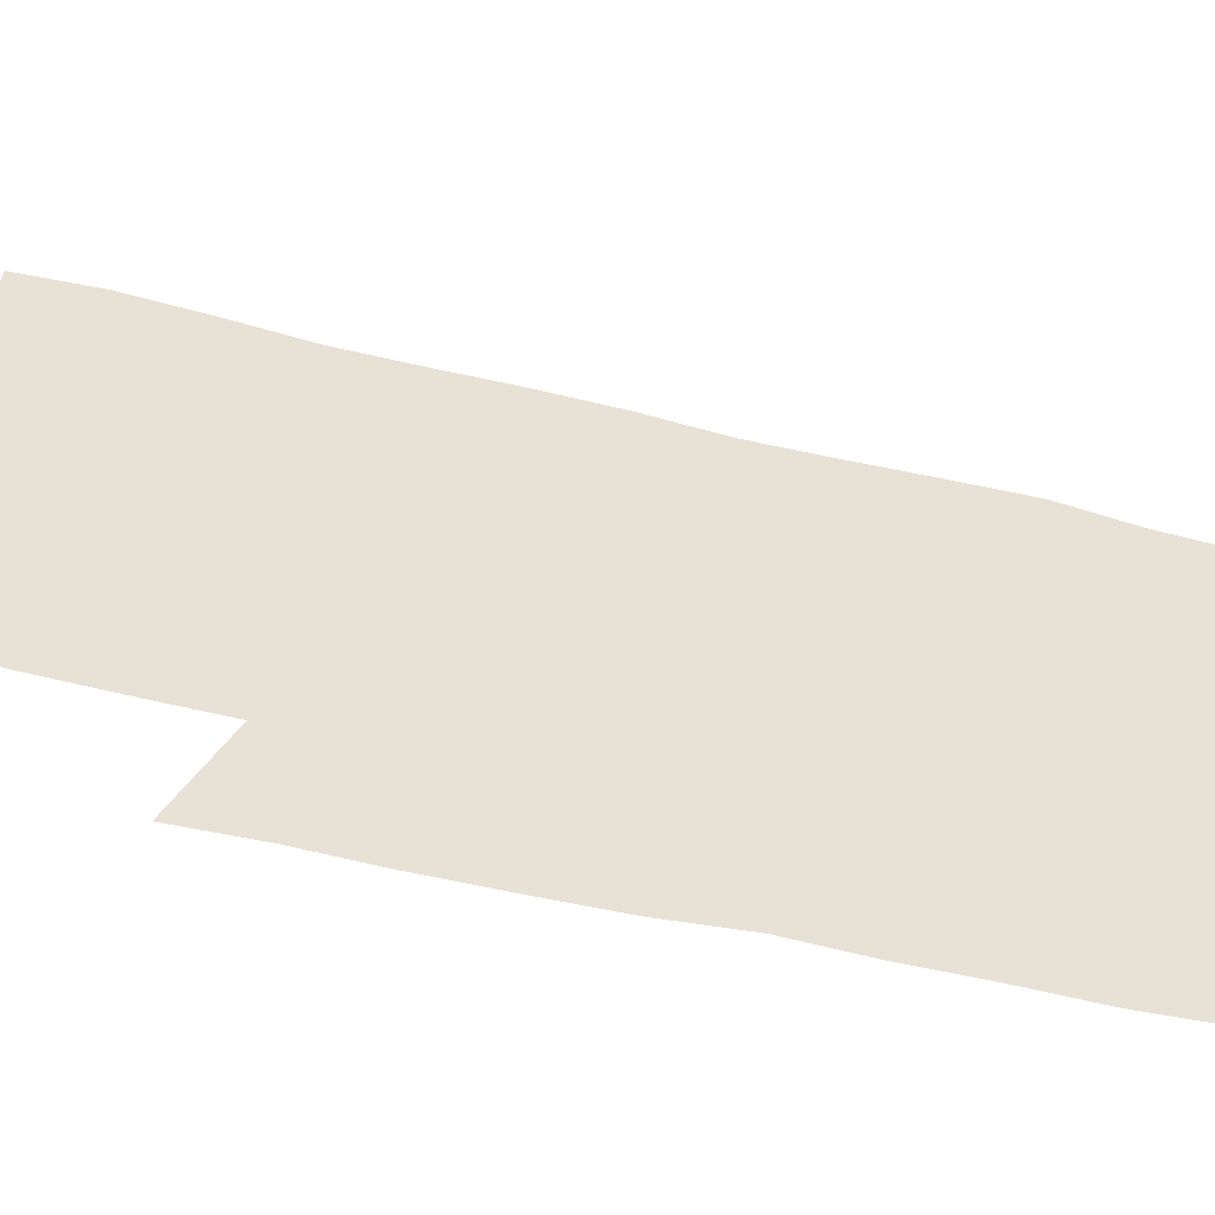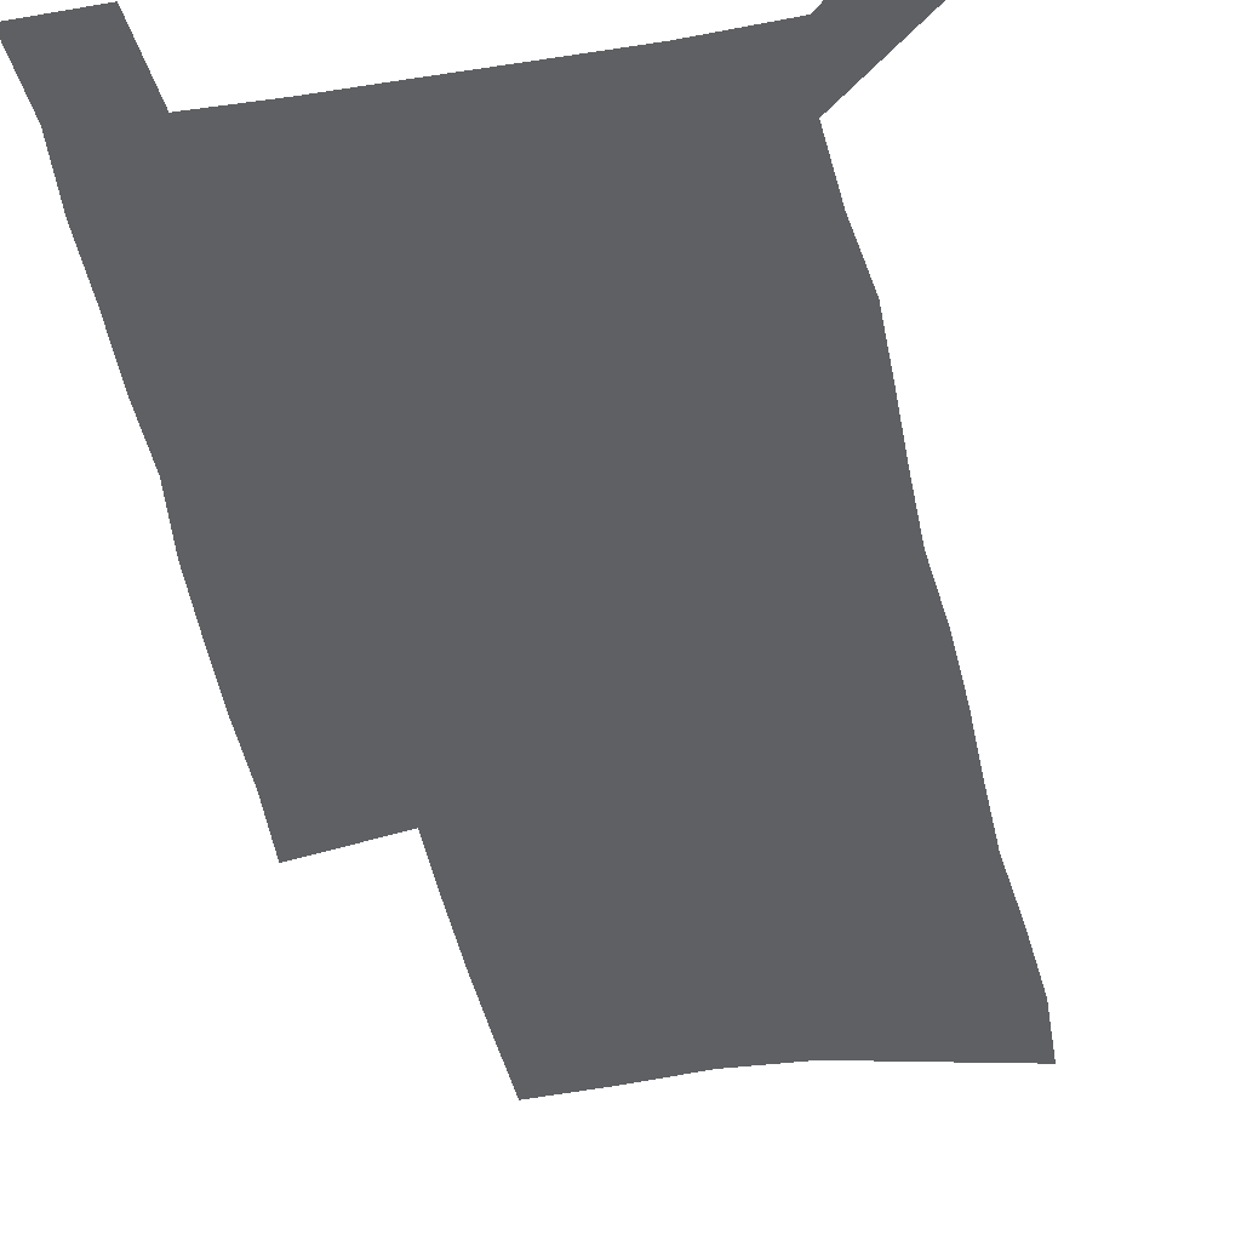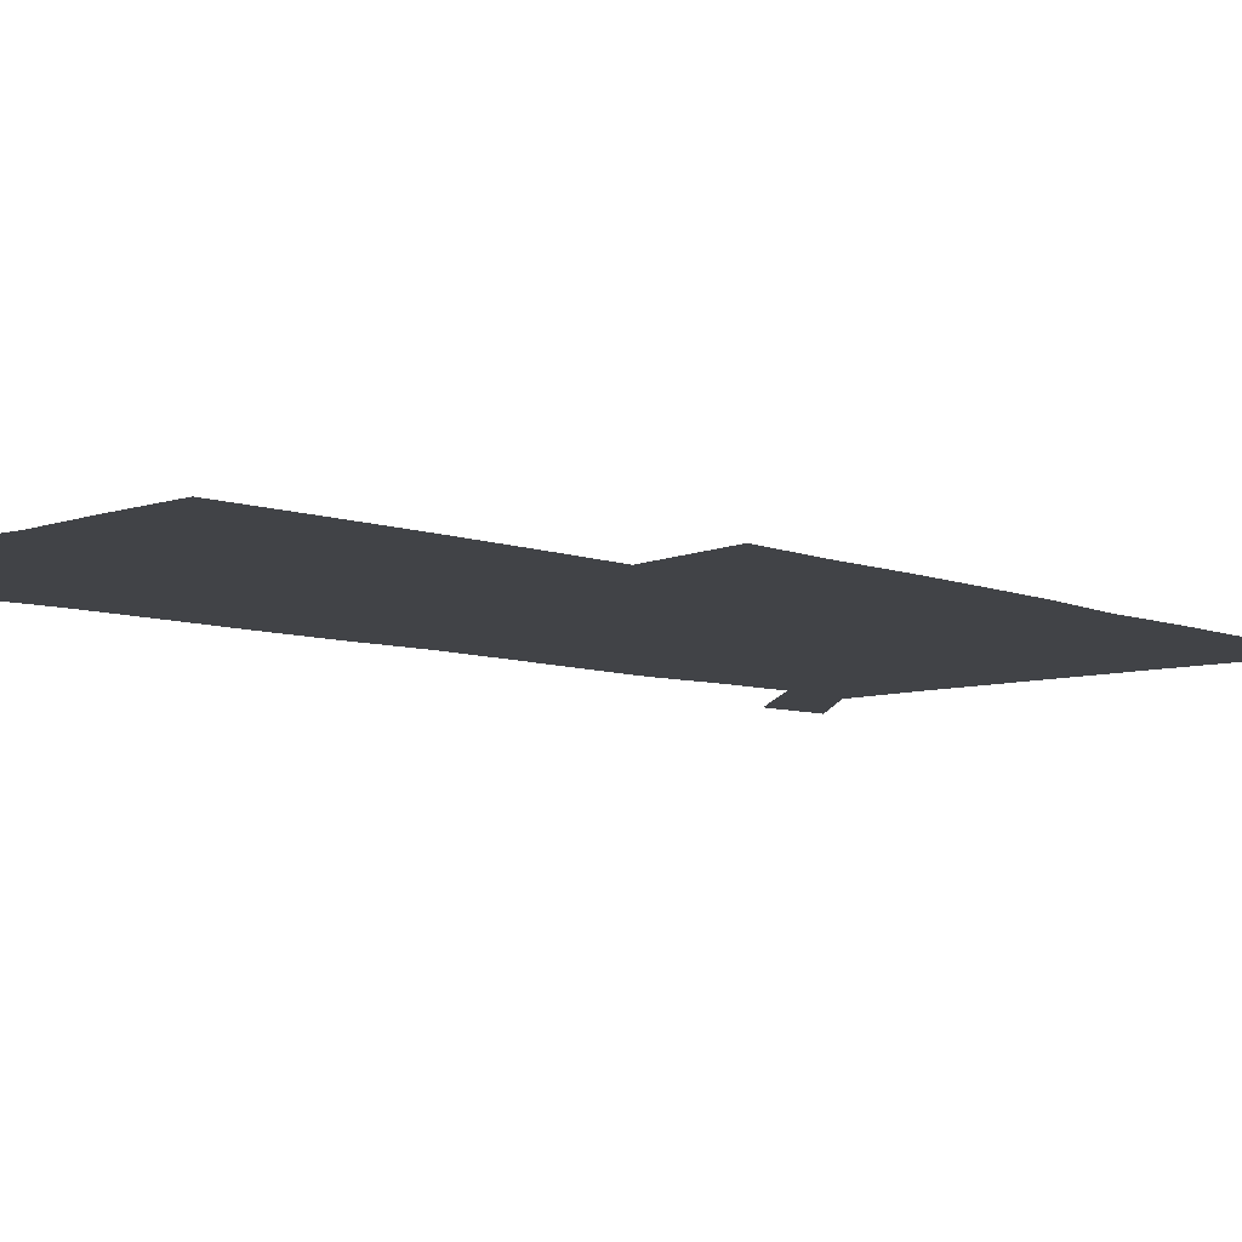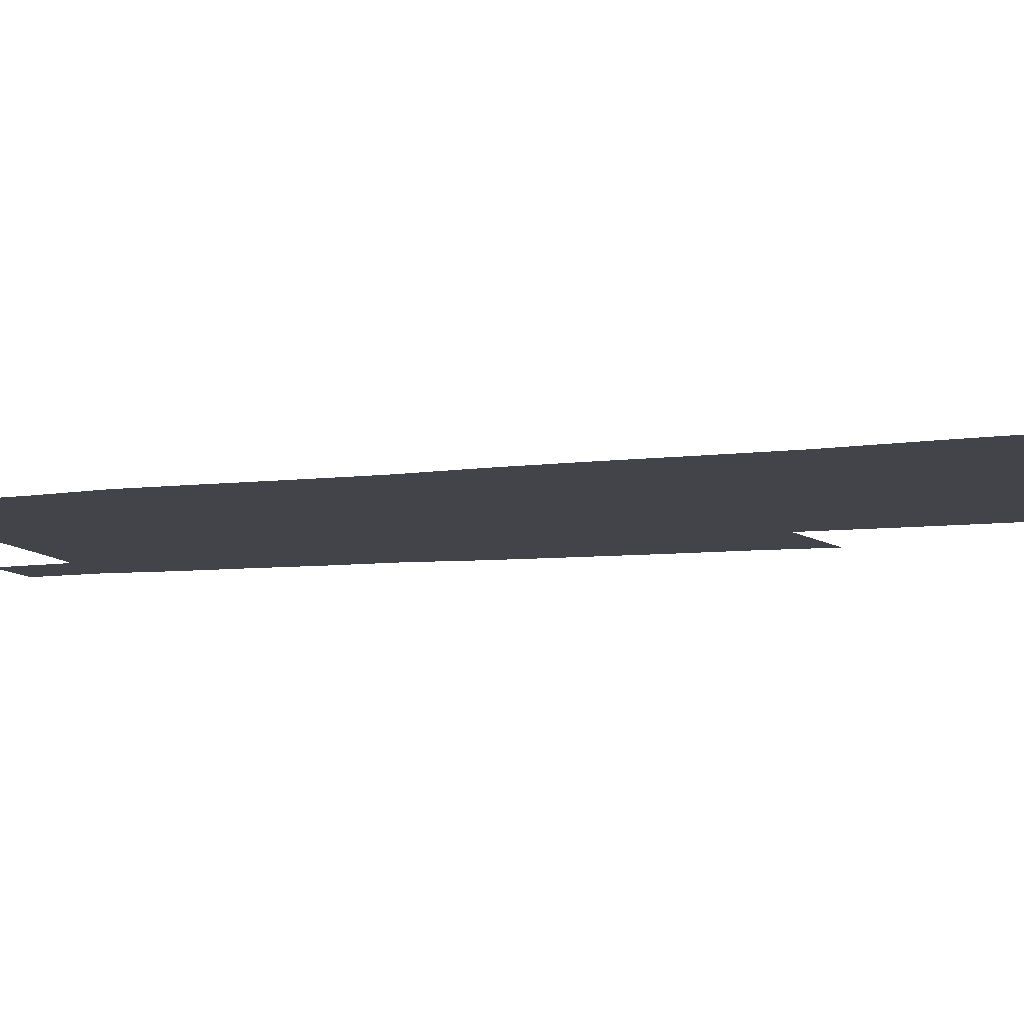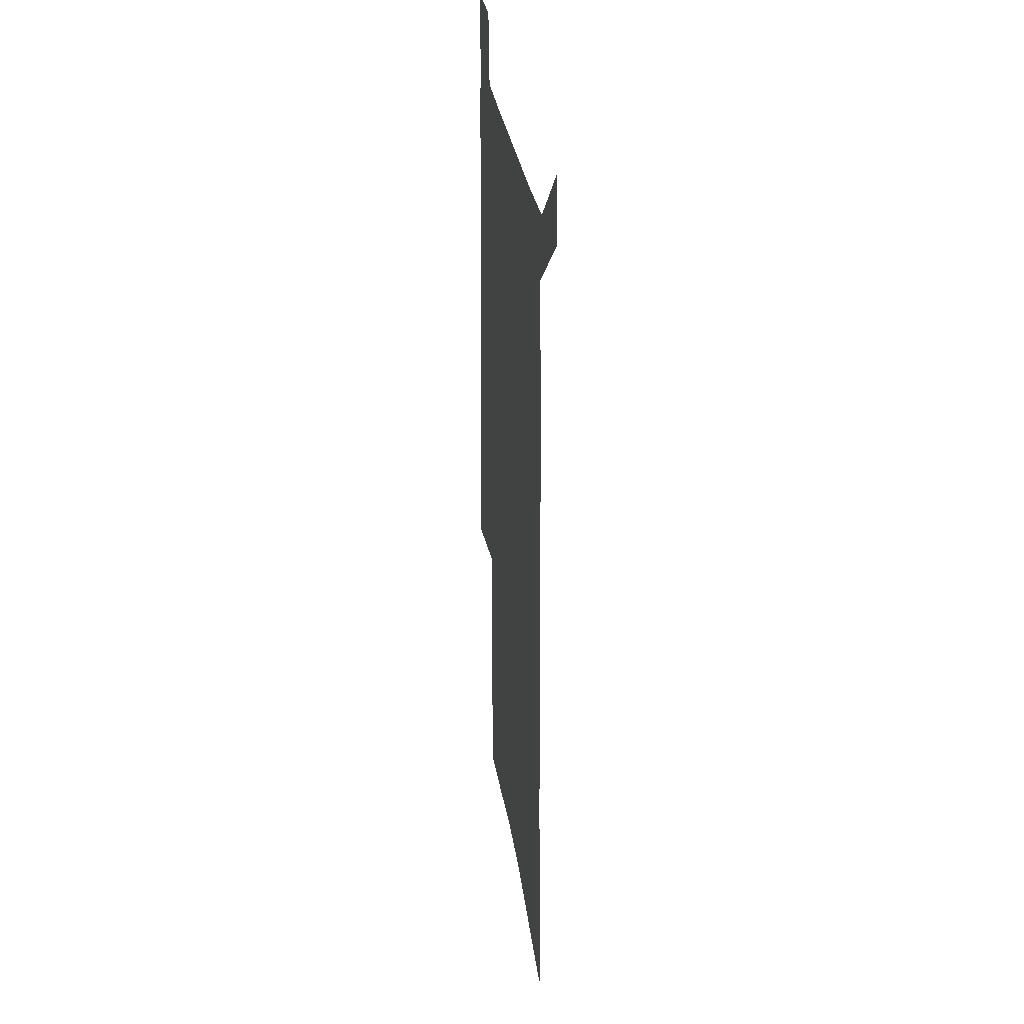
<metadata>
{"format":"obj","ext":"obj","renderer":"f3d","projection":"perspective","resolution":1024,"background":"white","views":[{"elev":40.4,"azim":108.2,"up":"+Z"},{"elev":-42.1,"azim":-169.2,"up":"+Z"},{"elev":-7.3,"azim":42.5,"up":"+Z"},{"elev":-8.5,"azim":-71.9,"up":"+Z"},{"elev":32.5,"azim":-98.6,"up":"+Y"}]}
</metadata>
<code>
v 461.4 547.9 0
v 462.7 573 0
v 480.7 188.1 0
v 479.9 217.6 0
v 482.2 249 0
v 485.2 279.9 0
v 485.8 308.4 0
v 486 336.1 0
v 487.1 363.8 0
v 489.5 391.4 0
v 489.5 417.5 0
v 489.2 443.4 0
v 489.1 468.9 0
v 492.6 494.5 0
v 494.1 519.4 0
v 492 545.4 0
v 511.4 194.8 0
v 516.8 230.3 0
v 517.3 258.6 0
v 517.7 286.5 0
v 517.9 313.9 0
v 518.6 341.3 0
v 518.5 367.7 0
v 520.5 394.6 0
v 519.7 419.7 0
v 520.9 445.1 0
v 521.4 469.8 0
v 521 494.4 0
v 521.1 519 0
v 520 544.2 0
v 541.9 201.4 0
v 543.5 232.5 0
v 545.2 262.9 0
v 545.1 289.3 0
v 545.6 316.9 0
v 545.7 343.7 0
v 546.2 370.3 0
v 546.2 395.8 0
v 547 421.3 0
v 546.8 445.8 0
v 546.1 470.3 0
v 547 494.7 0
v 546.5 519 0
v 545.5 544.2 0
v 569 202.6 0
v 570.1 235.6 0
v 570.5 264 0
v 570.7 289.2 0
v 571.5 318.4 0
v 571.5 344.9 0
v 571.5 371.2 0
v 571.6 396.9 0
v 571.6 421.7 0
v 571.5 446.5 0
v 571.8 471 0
v 571.6 494.9 0
v 571.4 518.7 0
v 570.6 544.4 0
v 596 199.9 0
v 595.8 233.9 0
v 596.6 261.7 0
v 596.6 291.1 0
v 597 317.7 0
v 597.3 344 0
v 596.4 371.8 0
v 596.4 397 0
v 596.2 422 0
v 596.2 446.7 0
v 595.8 471.3 0
v 595.7 495.2 0
v 595.7 519.4 0
v 595.5 544.4 0
v 623.2 198.3 0
v 623.8 228.4 0
v 624.1 257.6 0
v 623.9 287 0
v 623.3 316 0
v 623.7 342.8 0
v 622.9 369.9 0
v 622.2 395.9 0
v 622.7 421.3 0
v 621.6 446.7 0
v 621.5 471.5 0
v 621.9 496.2 0
v 620.5 520.5 0
v 620.4 545 0
v 622.5 573.5 0
v 660 309 0
v 658 337.5 0
v 657.5 365 0
v 656.1 392.3 0
v 654.4 419.1 0
v 650.9 446 0
v 650.7 471.6 0
v 649.4 496.9 0
v 648.7 521.9 0
v 646.3 546.6 0
v 647.8 573 0
f 15 16 1
f 1 16 2
f 3 17 4
f 17 18 4
f 4 18 5
f 18 19 5
f 5 19 6
f 19 20 6
f 6 20 7
f 20 21 7
f 7 21 8
f 21 22 8
f 8 22 9
f 22 23 9
f 9 23 10
f 23 24 10
f 10 24 11
f 24 25 11
f 11 25 12
f 25 26 12
f 12 26 13
f 26 27 13
f 13 27 14
f 27 28 14
f 14 28 15
f 28 29 15
f 15 29 16
f 29 30 16
f 17 31 18
f 31 32 18
f 18 32 19
f 32 33 19
f 19 33 20
f 33 34 20
f 20 34 21
f 34 35 21
f 21 35 22
f 35 36 22
f 22 36 23
f 36 37 23
f 23 37 24
f 37 38 24
f 24 38 25
f 38 39 25
f 25 39 26
f 39 40 26
f 26 40 27
f 40 41 27
f 27 41 28
f 41 42 28
f 28 42 29
f 42 43 29
f 29 43 30
f 43 44 30
f 31 45 32
f 45 46 32
f 32 46 33
f 46 47 33
f 33 47 34
f 47 48 34
f 34 48 35
f 48 49 35
f 35 49 36
f 49 50 36
f 36 50 37
f 50 51 37
f 37 51 38
f 51 52 38
f 38 52 39
f 52 53 39
f 39 53 40
f 53 54 40
f 40 54 41
f 54 55 41
f 41 55 42
f 55 56 42
f 42 56 43
f 56 57 43
f 43 57 44
f 57 58 44
f 45 59 46
f 59 60 46
f 46 60 47
f 60 61 47
f 47 61 48
f 61 62 48
f 48 62 49
f 62 63 49
f 49 63 50
f 63 64 50
f 50 64 51
f 64 65 51
f 51 65 52
f 65 66 52
f 52 66 53
f 66 67 53
f 53 67 54
f 67 68 54
f 54 68 55
f 68 69 55
f 55 69 56
f 69 70 56
f 56 70 57
f 70 71 57
f 57 71 58
f 71 72 58
f 59 73 60
f 73 74 60
f 60 74 61
f 74 75 61
f 61 75 62
f 75 76 62
f 62 76 63
f 76 77 63
f 63 77 64
f 77 78 64
f 64 78 65
f 78 79 65
f 65 79 66
f 79 80 66
f 66 80 67
f 80 81 67
f 67 81 68
f 81 82 68
f 68 82 69
f 82 83 69
f 69 83 70
f 83 84 70
f 70 84 71
f 84 85 71
f 71 85 72
f 85 86 72
f 77 88 78
f 88 89 78
f 78 89 79
f 89 90 79
f 79 90 80
f 90 91 80
f 80 91 81
f 91 92 81
f 81 92 82
f 92 93 82
f 82 93 83
f 93 94 83
f 83 94 84
f 94 95 84
f 84 95 85
f 95 96 85
f 85 96 86
f 96 97 86
f 86 97 87
f 97 98 87

</code>
